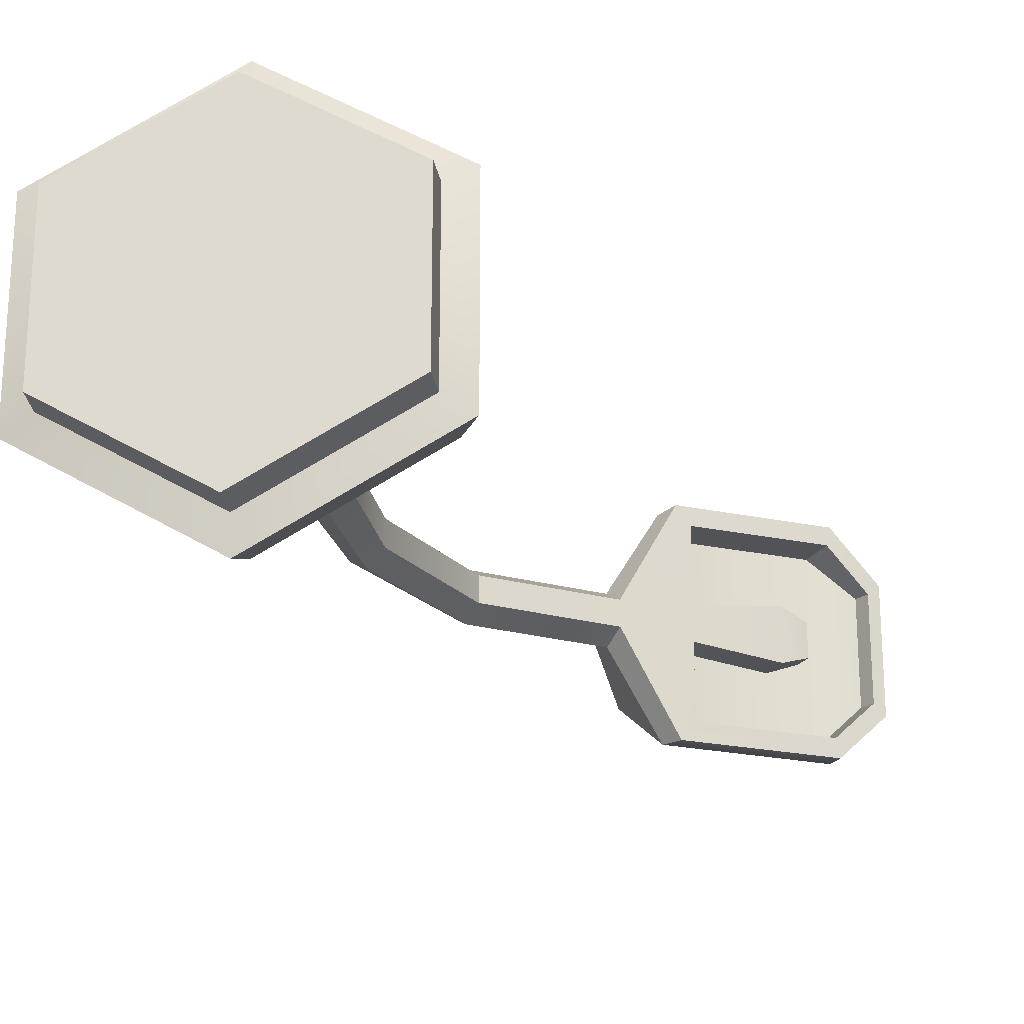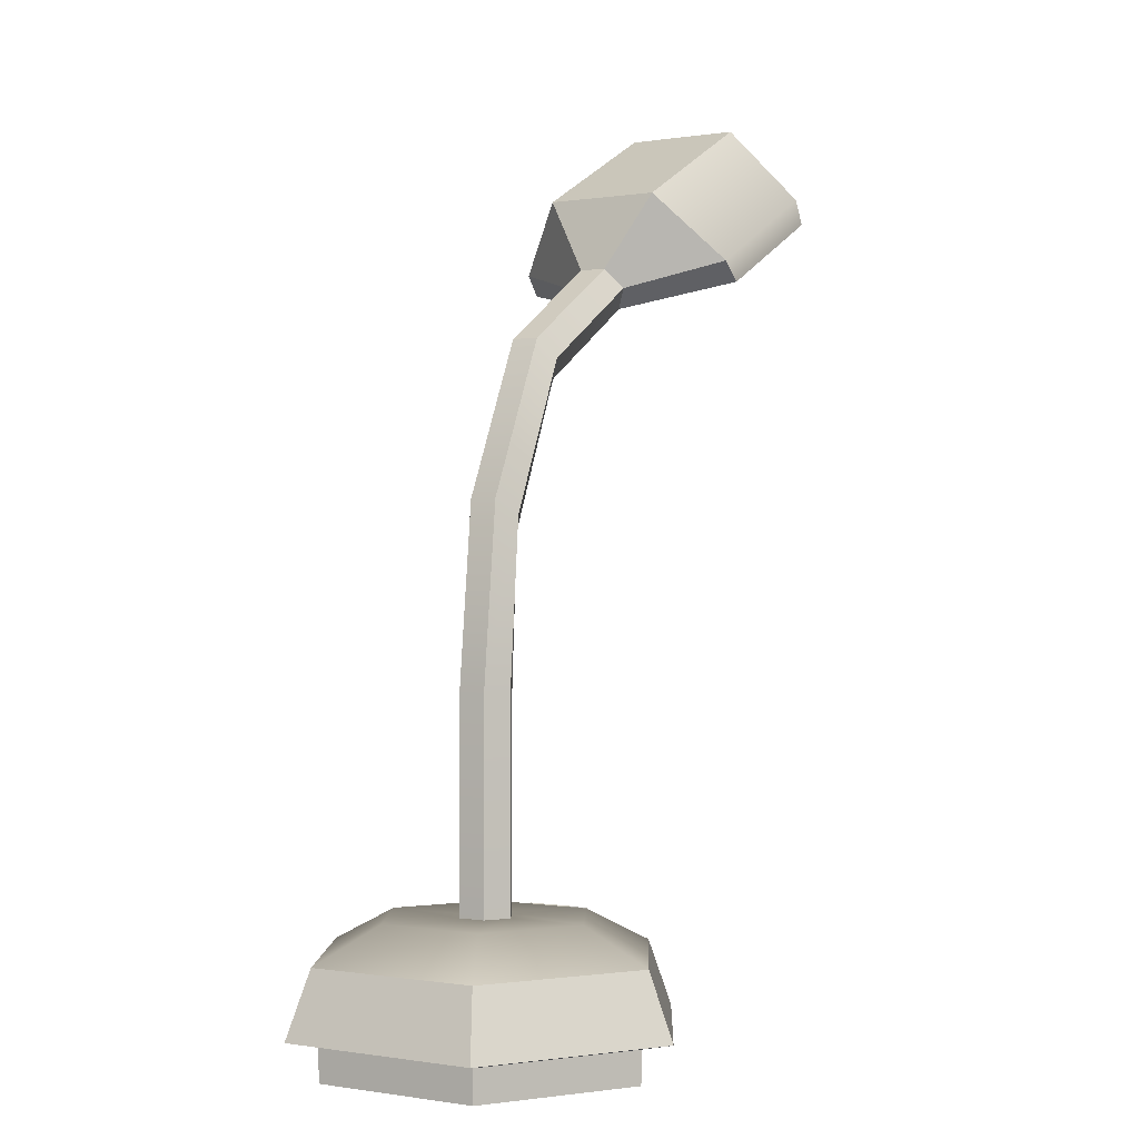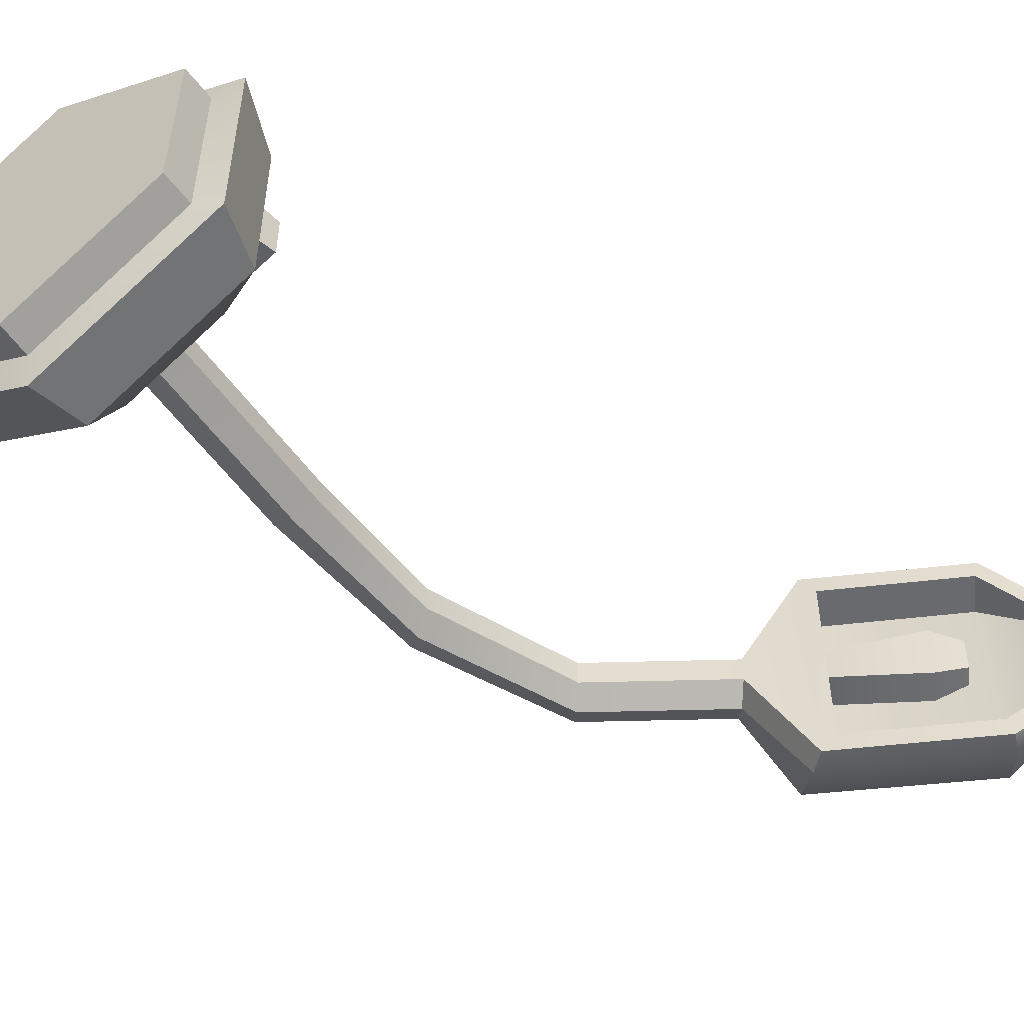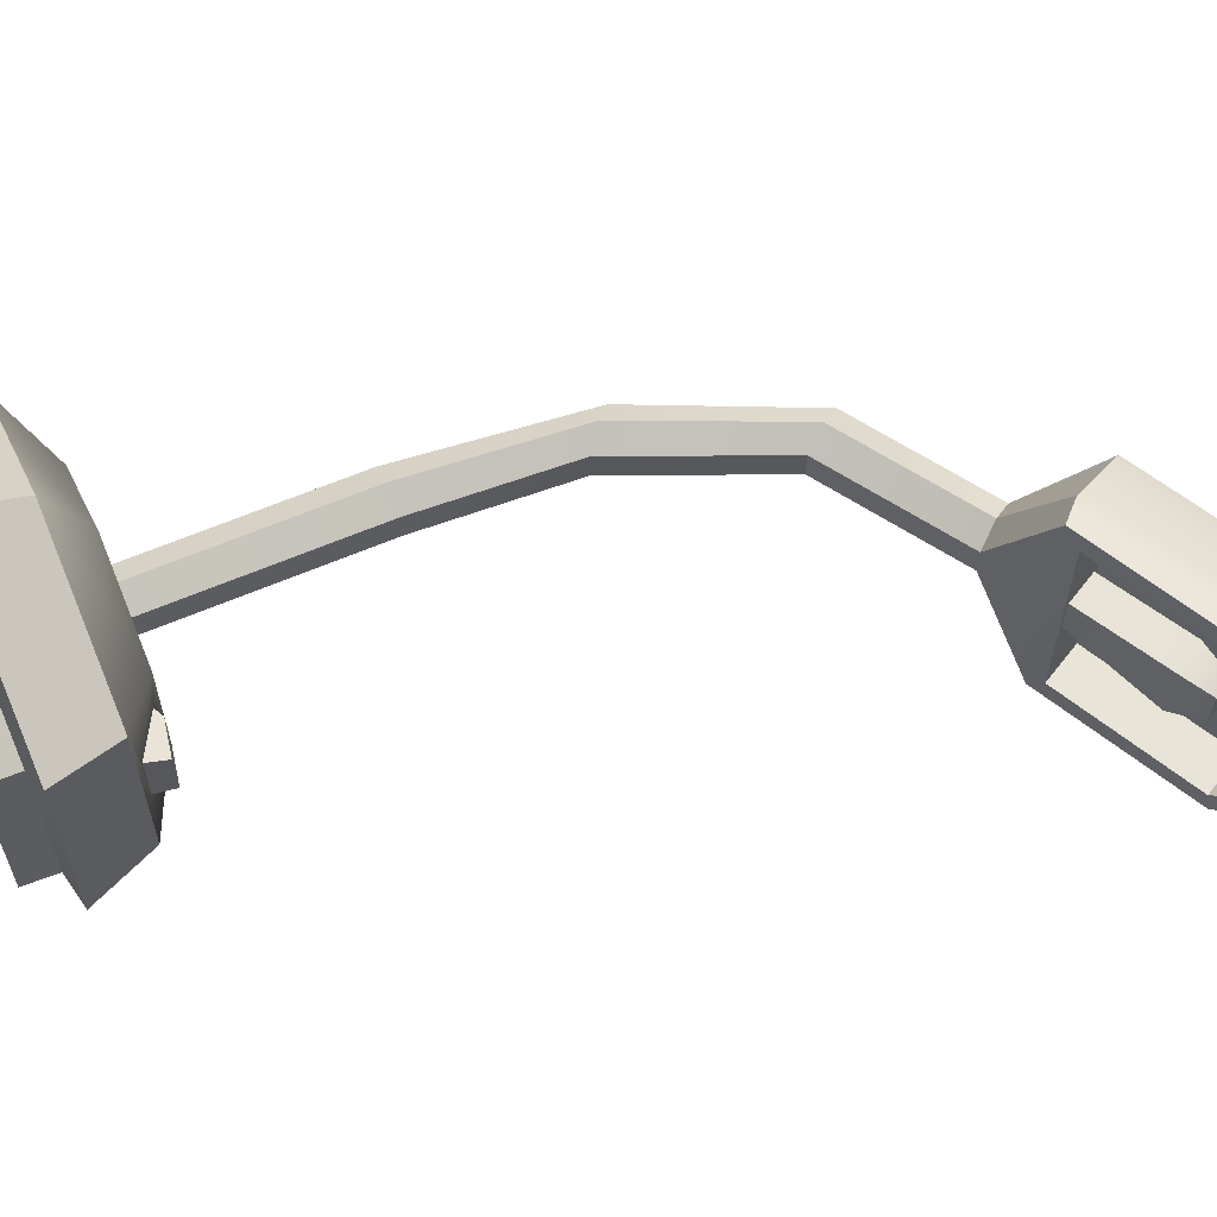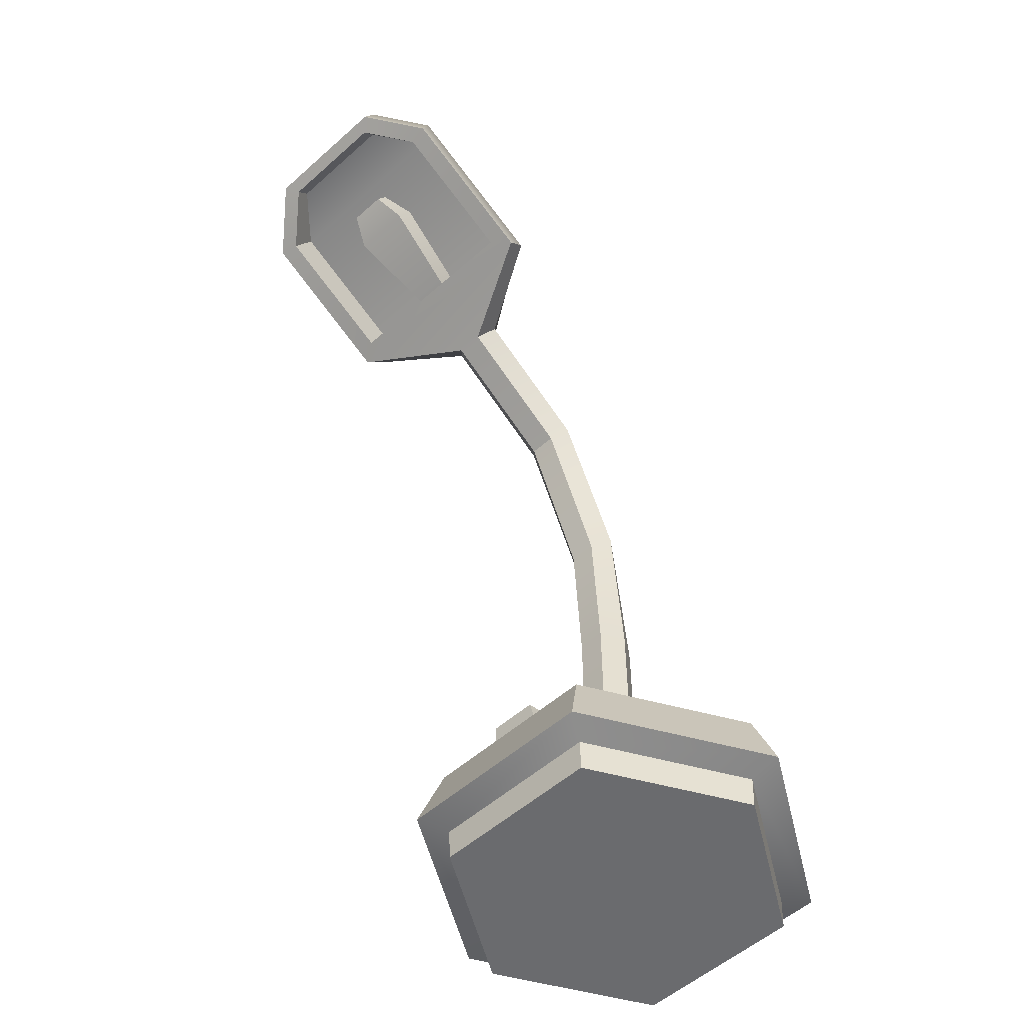
<metadata>
{"format":"obj","ext":"obj","renderer":"f3d","projection":"perspective","resolution":1024,"background":"white","views":[{"elev":-22.3,"azim":6.6,"up":"+Z"},{"elev":-0.1,"azim":-58.2,"up":"+Y"},{"elev":-53.1,"azim":34.1,"up":"+Z"},{"elev":61.3,"azim":66.3,"up":"+Z"},{"elev":-53.4,"azim":133.6,"up":"+Y"}]}
</metadata>
<code>
g SM_Prop_Lamp_03
v 0.07653 -1.907e-08 0.04418
v 0.0771 0.01736 0.04451
v 0.0771 0.01736 -0.04452
v 0.07653 -1.907e-08 -0.04418
v 0.07653 -1.907e-08 -0.04418
v 0.0771 0.01736 -0.04452
v 0 0.01736 -0.08903
v 0 -1.907e-08 -0.08837
v 0 -1.907e-08 -0.08837
v 0 0.01736 -0.08903
v -0.0771 0.01736 -0.04452
v -0.07653 -1.907e-08 -0.04418
v -0.07653 -1.907e-08 -0.04418
v -0.0771 0.01736 -0.04452
v -0.0771 0.01736 0.04451
v -0.07653 -1.907e-08 0.04418
v -0.07653 -1.907e-08 0.04418
v -0.0771 0.01736 0.04451
v 0 0.01736 0.08903
v 0 -1.907e-08 0.08837
v 0 -1.907e-08 0.08837
v 0 0.01736 0.08903
v 0.0771 0.01736 0.04451
v 0.07653 -1.907e-08 0.04418
v 0.09179 0.02102 0.05299
v 0.08021 0.05549 0.04631
v 0.08021 0.05549 -0.04631
v 0.09179 0.02102 -0.05299
v 0.09179 0.02102 -0.05299
v 0.08021 0.05549 -0.04631
v 0 0.05549 -0.09261
v 0 0.02102 -0.106
v 0 0.02102 -0.106
v 0 0.05549 -0.09261
v -0.08021 0.05549 -0.04631
v -0.09179 0.02102 -0.05299
v -0.09179 0.02102 -0.05299
v -0.08021 0.05549 -0.04631
v -0.08021 0.05549 0.04631
v -0.09179 0.02102 0.05299
v -0.09179 0.02102 0.05299
v -0.08021 0.05549 0.04631
v 0 0.05549 0.09261
v 0 0.02102 0.106
v 0 0.02102 0.106
v 0 0.05549 0.09261
v 0.08021 0.05549 0.04631
v 0.09179 0.02102 0.05299
v 0.07762 0.06889 0.01215
v 0.05968 0.0723 0.01215
v 0.05968 0.0723 -0.01214
v 0.07762 0.06889 -0.01214
v 0.0125 0.07359 0.007218
v 0.0125 0.1854 -0.007216
v 0.0125 0.07359 -0.007216
v 0.0125 0.1854 0.007218
v 0.01679 0.2639 -0.007216
v 0.01679 0.2639 0.007218
v 0.05047 0.3419 -0.007216
v 0.05047 0.3419 0.007218
v 0.0125 0.07359 -0.007216
v 0 0.1854 -0.01443
v 0 0.07359 -0.01443
v 0.0125 0.1854 -0.007216
v 0.00711 0.2718 -0.01443
v 0.01679 0.2639 -0.007216
v 0.04294 0.3518 -0.01443
v 0.05047 0.3419 -0.007216
v 0.1091 0.3939 -0.01443
v 0.1166 0.384 -0.007216
v 0 0.07359 -0.01443
v -0.0125 0.1854 -0.007216
v -0.0125 0.07359 -0.007216
v 0 0.1854 -0.01443
v -0.002569 0.2797 -0.007216
v 0.00711 0.2718 -0.01443
v 0.0354 0.3618 -0.007216
v 0.04294 0.3518 -0.01443
v 0.1016 0.4039 -0.007216
v 0.1091 0.3939 -0.01443
v -0.0125 0.07359 -0.007216
v -0.0125 0.1854 0.007218
v -0.0125 0.07359 0.007218
v -0.0125 0.1854 -0.007216
v -0.002569 0.2797 0.007218
v -0.002569 0.2797 -0.007216
v 0.0354 0.3618 0.007218
v 0.0354 0.3618 -0.007216
v -0.0125 0.07359 0.007218
v 0 0.1854 0.01443
v 0 0.07359 0.01443
v -0.0125 0.1854 0.007218
v 0.00711 0.2718 0.01443
v -0.002569 0.2797 0.007218
v 0.04294 0.3518 0.01443
v 0.0354 0.3618 0.007218
v 0.1091 0.3939 0.01443
v 0.1016 0.4039 0.007218
v 0 0.07359 0.01443
v 0.0125 0.1854 0.007218
v 0.0125 0.07359 0.007218
v 0 0.1854 0.01443
v 0.01679 0.2639 0.007218
v 0.00711 0.2718 0.01443
v 0.05047 0.3419 0.007218
v 0.04294 0.3518 0.01443
v 0.1166 0.384 0.007218
v 0.1091 0.3939 0.01443
v 0.05047 0.3419 0.007218
v 0.1166 0.384 -0.007216
v 0.05047 0.3419 -0.007216
v 0.1166 0.384 0.007218
v 0.1452 0.398 -0.0631
v 0.1452 0.398 0.0631
v 0.1524 0.4016 -0.05268
v 0.1524 0.4016 0.05269
v 0.2216 0.4369 -0.05268
v 0.2235 0.4382 0.0631
v 0.2235 0.4382 -0.0631
v 0.2216 0.4369 0.05269
v 0.242 0.452 -0.03
v 0.2481 0.4561 0.03593
v 0.2481 0.4561 -0.03593
v 0.242 0.452 0.03
v 0.0354 0.3618 -0.007216
v 0.1016 0.4039 -0.007216
v 0.1016 0.4039 0.007218
v 0.0354 0.3618 0.007218
v 0.1166 0.384 -0.007216
v 0.1452 0.398 -0.0631
v 0.1351 0.4082 -0.06203
v 0.1091 0.3939 -0.01443
v 0.1091 0.3939 -0.01443
v 0.1351 0.4082 -0.06203
v 0.1108 0.4435 -0.03101
v 0.1016 0.4039 -0.007216
v 0.1016 0.4039 -0.007216
v 0.1108 0.4435 -0.03101
v 0.1108 0.4435 0.03102
v 0.1016 0.4039 0.007218
v 0.1016 0.4039 0.007218
v 0.1108 0.4435 0.03102
v 0.1351 0.4082 0.06203
v 0.1091 0.3939 0.01443
v 0.1091 0.3939 0.01443
v 0.1351 0.4082 0.06203
v 0.1452 0.398 0.0631
v 0.1166 0.384 0.007218
v 0.1415 0.4215 0.05269
v 0.2107 0.4569 -0.05268
v 0.1415 0.4215 -0.05268
v 0.2107 0.4569 0.05269
v 0.2356 0.4585 -0.03
v 0.2356 0.4585 0.03
v 0.1452 0.398 -0.0631
v 0.2235 0.4382 -0.0631
v 0.2183 0.4514 -0.06203
v 0.1351 0.4082 -0.06203
v 0.1988 0.4896 -0.03101
v 0.1108 0.4435 -0.03101
v 0.1108 0.4435 -0.03101
v 0.1988 0.4896 -0.03101
v 0.1988 0.4896 0.03102
v 0.1108 0.4435 0.03102
v 0.1108 0.4435 0.03102
v 0.1988 0.4896 0.03102
v 0.2183 0.4514 0.06203
v 0.1351 0.4082 0.06203
v 0.2235 0.4382 0.0631
v 0.1452 0.398 0.0631
v 0.2235 0.4382 -0.0631
v 0.2481 0.4561 -0.03593
v 0.241 0.4707 -0.03532
v 0.2183 0.4514 -0.06203
v 0.234 0.4854 -0.01766
v 0.1988 0.4896 -0.03101
v 0.1988 0.4896 -0.03101
v 0.234 0.4854 -0.01766
v 0.234 0.4854 0.01766
v 0.1988 0.4896 0.03102
v 0.1988 0.4896 0.03102
v 0.234 0.4854 0.01766
v 0.241 0.4707 0.03531
v 0.2183 0.4514 0.06203
v 0.2481 0.4561 0.03593
v 0.2235 0.4382 0.0631
v 0.2095 0.4355 0.009709
v 0.2042 0.4451 0.009709
v 0.2042 0.4451 -0.009709
v 0.2095 0.4355 -0.009709
v 0.1524 0.4016 -0.05268
v 0.1415 0.4215 -0.05268
v 0.2107 0.4569 -0.05268
v 0.2216 0.4369 -0.05268
v 0.2216 0.4369 0.05269
v 0.2107 0.4569 0.05269
v 0.1415 0.4215 0.05269
v 0.1524 0.4016 0.05269
v 0.2216 0.4369 -0.05268
v 0.2107 0.4569 -0.05268
v 0.2356 0.4585 -0.03
v 0.242 0.452 -0.03
v 0.242 0.452 -0.03
v 0.2356 0.4585 -0.03
v 0.2356 0.4585 0.03
v 0.242 0.452 0.03
v 0.242 0.452 0.03
v 0.2356 0.4585 0.03
v 0.2107 0.4569 0.05269
v 0.2216 0.4369 0.05269
v 0.1512 0.4038 0.009296
v 0.1962 0.4244 -0.01561
v 0.1512 0.4038 -0.009297
v 0.1962 0.4244 0.01561
v 0.2095 0.4355 -0.009709
v 0.2095 0.4355 0.009709
v 0.1512 0.4038 -0.009297
v 0.1878 0.4399 -0.01561
v 0.1427 0.4193 -0.009297
v 0.1962 0.4244 -0.01561
v 0.2042 0.4451 -0.009709
v 0.2095 0.4355 -0.009709
v 0.1427 0.4193 -0.009297
v 0.1878 0.4399 0.01561
v 0.1427 0.4193 0.009296
v 0.1878 0.4399 -0.01561
v 0.2042 0.4451 0.009709
v 0.2042 0.4451 -0.009709
v 0.1427 0.4193 0.009296
v 0.1962 0.4244 0.01561
v 0.1512 0.4038 0.009296
v 0.1878 0.4399 0.01561
v 0.2095 0.4355 0.009709
v 0.2042 0.4451 0.009709
v 0.07532 0.0583 0.01346
v 0.07762 0.06889 0.01215
v 0.07762 0.06889 -0.01214
v 0.07532 0.0583 -0.01346
v 0.07532 0.0583 -0.01346
v 0.07762 0.06889 -0.01214
v 0.05968 0.0723 -0.01214
v 0.05544 0.06973 -0.01346
v 0.05544 0.06973 -0.01346
v 0.05968 0.0723 -0.01214
v 0.05968 0.0723 0.01215
v 0.05544 0.06973 0.01346
v 0.05544 0.06973 0.01346
v 0.05968 0.0723 0.01215
v 0.07762 0.06889 0.01215
v 0.07532 0.0583 0.01346
v 0.2481 0.4561 0.03593
v 0.241 0.4707 -1.221e-06
v 0.2481 0.4561 -0.03593
v 0.241 0.4707 0.03531
v 0.241 0.4707 -0.03532
v 0.234 0.4854 0.01766
v 0.234 0.4854 -0.01766
v 0.07653 -1.907e-08 -0.04418
v 0 -1.907e-08 -1.221e-06
v 0.07653 -1.907e-08 0.04418
v 0 -1.907e-08 -0.08837
v 0 -1.907e-08 0.08837
v -0.07653 -1.907e-08 -0.04418
v -0.07653 -1.907e-08 0.04418
v 0.0771 0.01736 0.04451
v 0.09179 0.02102 0.05299
v 0.09179 0.02102 -0.05299
v 0.0771 0.01736 -0.04452
v 0 0.01736 0.08903
v 0 0.02102 -0.106
v 0 0.02102 0.106
v 0 0.01736 -0.08903
v -0.0771 0.01736 0.04451
v -0.09179 0.02102 -0.05299
v -0.09179 0.02102 0.05299
v -0.0771 0.01736 -0.04452
v 0.04872 0.07359 0.02813
v 0.0125 0.07359 0.007218
v 0.0125 0.07359 -0.007216
v 0.04872 0.07359 -0.02813
v 0 0.07359 -0.01443
v 0 0.07359 0.05626
v 0 0.07359 0.01443
v 0 0.07359 -0.05626
v -0.0125 0.07359 -0.007216
v -0.04872 0.07359 0.02813
v -0.0125 0.07359 0.007218
v -0.04872 0.07359 -0.02813
v -0.08021 0.05549 0.04631
v -0.08021 0.05549 -0.04631
v 0 0.05549 0.09261
v 0 0.05549 -0.09261
v 0.08021 0.05549 -0.04631
v 0.08021 0.05549 0.04631
v 0.07532 0.0583 -0.01346
v 0.07532 0.0583 0.01346
v 0.05544 0.06973 -0.01346
v 0.05544 0.06973 0.01346
v 0.1524 0.4016 0.05269
v 0.1512 0.4038 0.009296
v 0.1512 0.4038 -0.009297
v 0.1524 0.4016 -0.05268
v 0.1415 0.4215 0.05269
v 0.1427 0.4193 -0.009297
v 0.1427 0.4193 0.009296
v 0.1415 0.4215 -0.05268
g SM_Prop_Lamp_03_0
f 3 2 1
f 4 3 1
f 7 6 5
f 8 7 5
f 11 10 9
f 12 11 9
f 15 14 13
f 16 15 13
f 19 18 17
f 20 19 17
f 23 22 21
f 24 23 21
f 27 26 25
f 28 27 25
f 31 30 29
f 32 31 29
f 35 34 33
f 36 35 33
f 39 38 37
f 40 39 37
f 43 42 41
f 44 43 41
f 47 46 45
f 48 47 45
f 51 50 49
f 52 51 49
f 55 54 53
f 54 56 53
f 54 57 56
f 57 58 56
f 57 59 58
f 59 60 58
f 63 62 61
f 62 64 61
f 62 65 64
f 65 66 64
f 65 67 66
f 67 68 66
f 67 69 68
f 69 70 68
f 73 72 71
f 72 74 71
f 72 75 74
f 75 76 74
f 75 77 76
f 77 78 76
f 77 79 78
f 79 80 78
f 83 82 81
f 82 84 81
f 82 85 84
f 85 86 84
f 85 87 86
f 87 88 86
f 91 90 89
f 90 92 89
f 90 93 92
f 93 94 92
f 93 95 94
f 95 96 94
f 95 97 96
f 97 98 96
f 101 100 99
f 100 102 99
f 100 103 102
f 103 104 102
f 103 105 104
f 105 106 104
f 105 107 106
f 107 108 106
f 111 110 109
f 110 112 109
f 110 113 112
f 113 114 112
f 113 115 114
f 115 116 114
f 117 115 113
f 114 116 118
f 119 117 113
f 116 120 118
f 121 117 119
f 118 120 122
f 123 121 119
f 120 124 122
f 124 121 123
f 122 124 123
f 127 126 125
f 128 127 125
f 131 130 129
f 132 131 129
f 135 134 133
f 136 135 133
f 139 138 137
f 140 139 137
f 143 142 141
f 144 143 141
f 147 146 145
f 148 147 145
f 151 150 149
f 150 152 149
f 150 153 152
f 153 154 152
f 157 156 155
f 158 157 155
f 159 157 158
f 160 159 158
f 163 162 161
f 164 163 161
f 167 166 165
f 168 167 165
f 169 167 168
f 170 169 168
f 173 172 171
f 174 173 171
f 175 173 174
f 176 175 174
f 179 178 177
f 180 179 177
f 183 182 181
f 184 183 181
f 185 183 184
f 186 185 184
f 189 188 187
f 190 189 187
f 193 192 191
f 194 193 191
f 197 196 195
f 198 197 195
f 201 200 199
f 202 201 199
f 205 204 203
f 206 205 203
f 209 208 207
f 210 209 207
f 213 212 211
f 212 214 211
f 212 215 214
f 215 216 214
f 219 218 217
f 218 220 217
f 218 221 220
f 221 222 220
f 225 224 223
f 224 226 223
f 224 227 226
f 227 228 226
f 231 230 229
f 230 232 229
f 230 233 232
f 233 234 232
f 237 236 235
f 238 237 235
f 241 240 239
f 242 241 239
f 245 244 243
f 246 245 243
f 249 248 247
f 250 249 247
f 253 252 251
f 251 252 254
f 255 252 253
f 254 252 256
f 257 252 255
f 256 252 257
f 260 259 258
f 258 259 261
f 262 259 260
f 261 259 263
f 264 259 262
f 263 259 264
f 267 266 265
f 268 267 265
f 265 266 269
f 270 267 268
f 266 271 269
f 272 270 268
f 269 271 273
f 274 270 272
f 271 275 273
f 276 274 272
f 273 275 276
f 275 274 276
f 279 278 277
f 280 279 277
f 281 279 280
f 277 278 282
f 278 283 282
f 284 281 280
f 285 281 284
f 282 283 286
f 283 287 286
f 287 285 288
f 288 285 284
f 286 287 288
f 282 286 289
f 289 286 290
f 286 288 290
f 291 282 289
f 277 282 291
f 290 288 292
f 288 284 292
f 292 284 293
f 284 280 293
f 294 277 291
f 293 295 294
f 295 296 294
f 294 296 277
f 297 295 293
f 280 297 293
f 296 298 277
f 298 297 280
f 277 298 280
f 301 300 299
f 302 301 299
f 299 300 303
f 304 301 302
f 300 305 303
f 306 304 302
f 303 305 306
f 305 304 306

</code>
